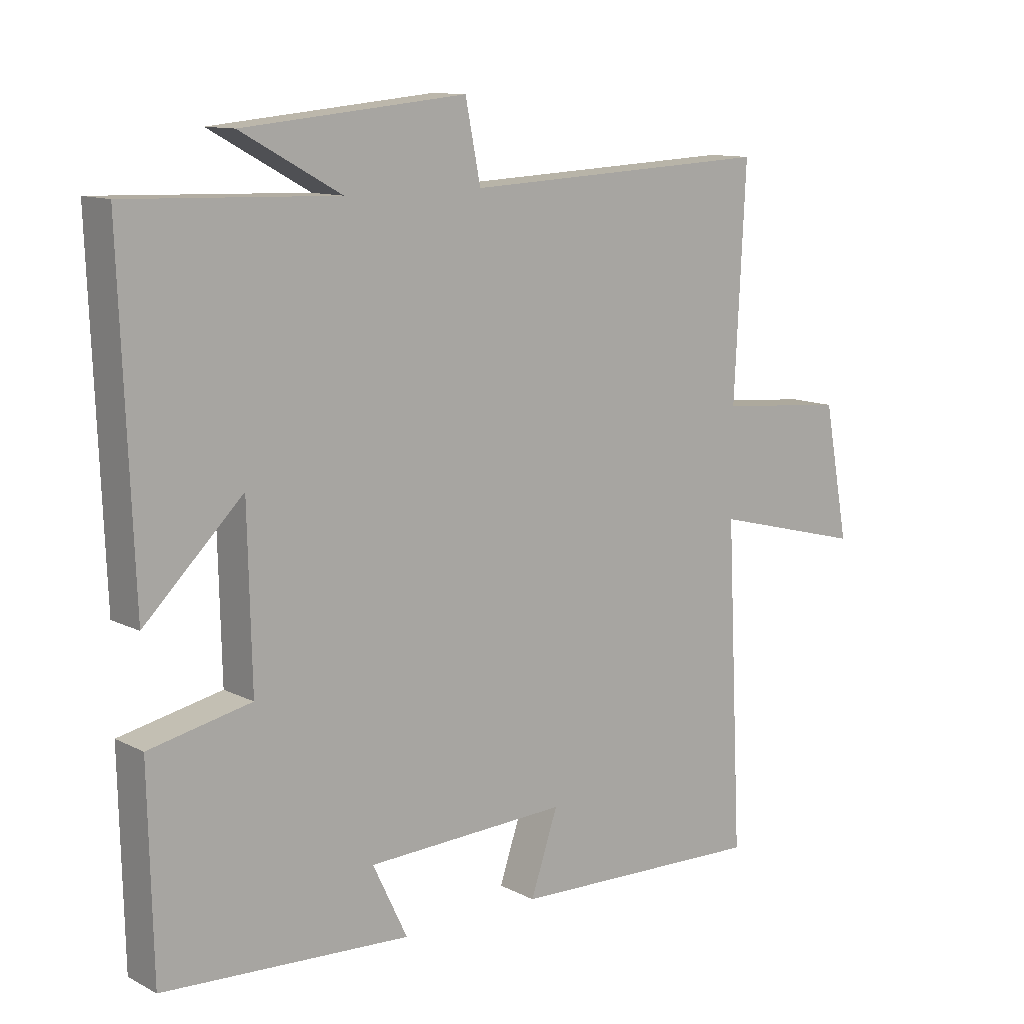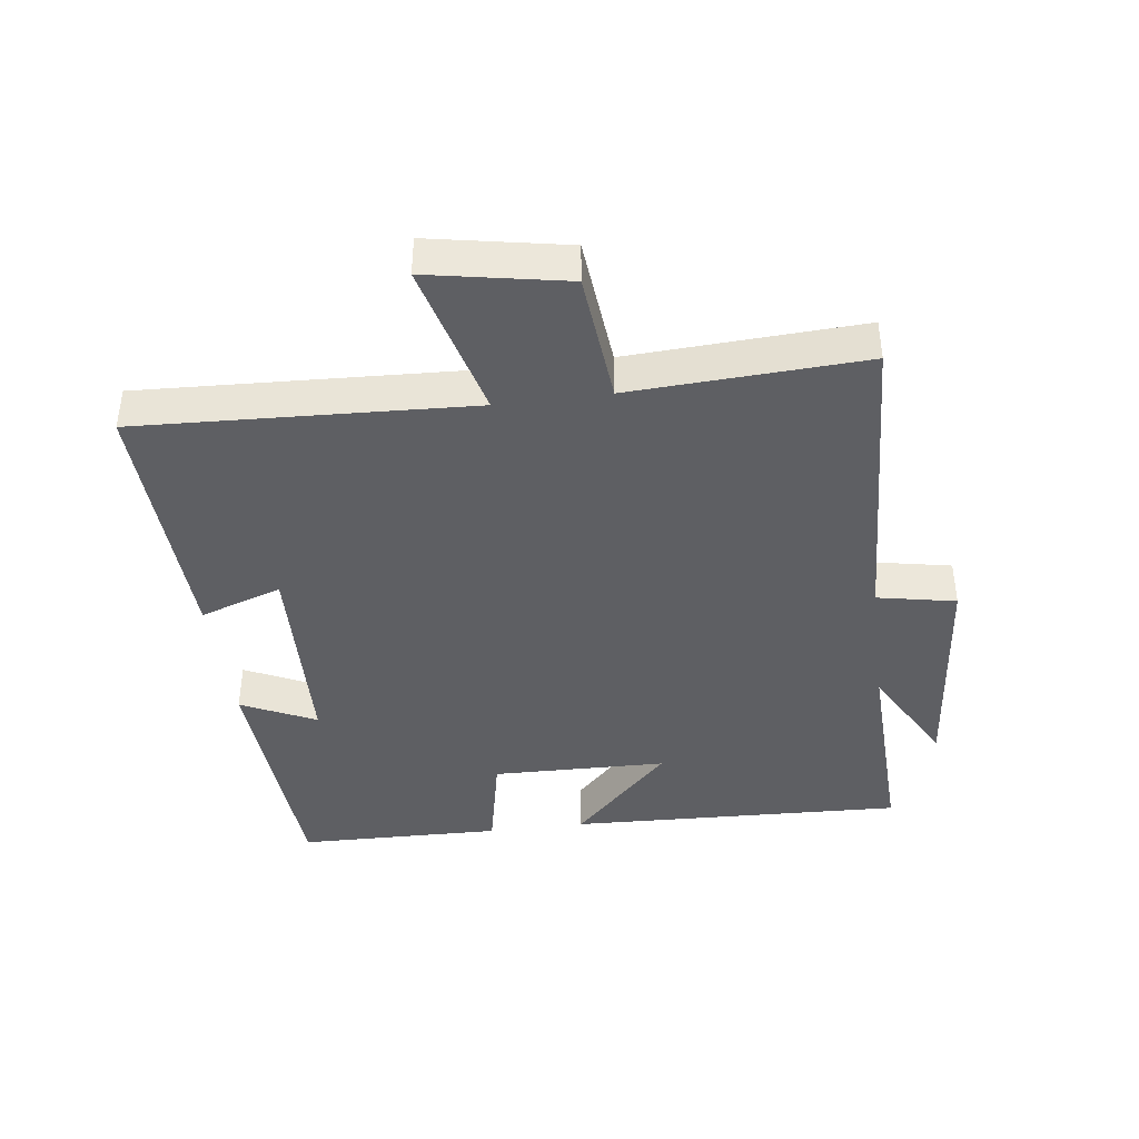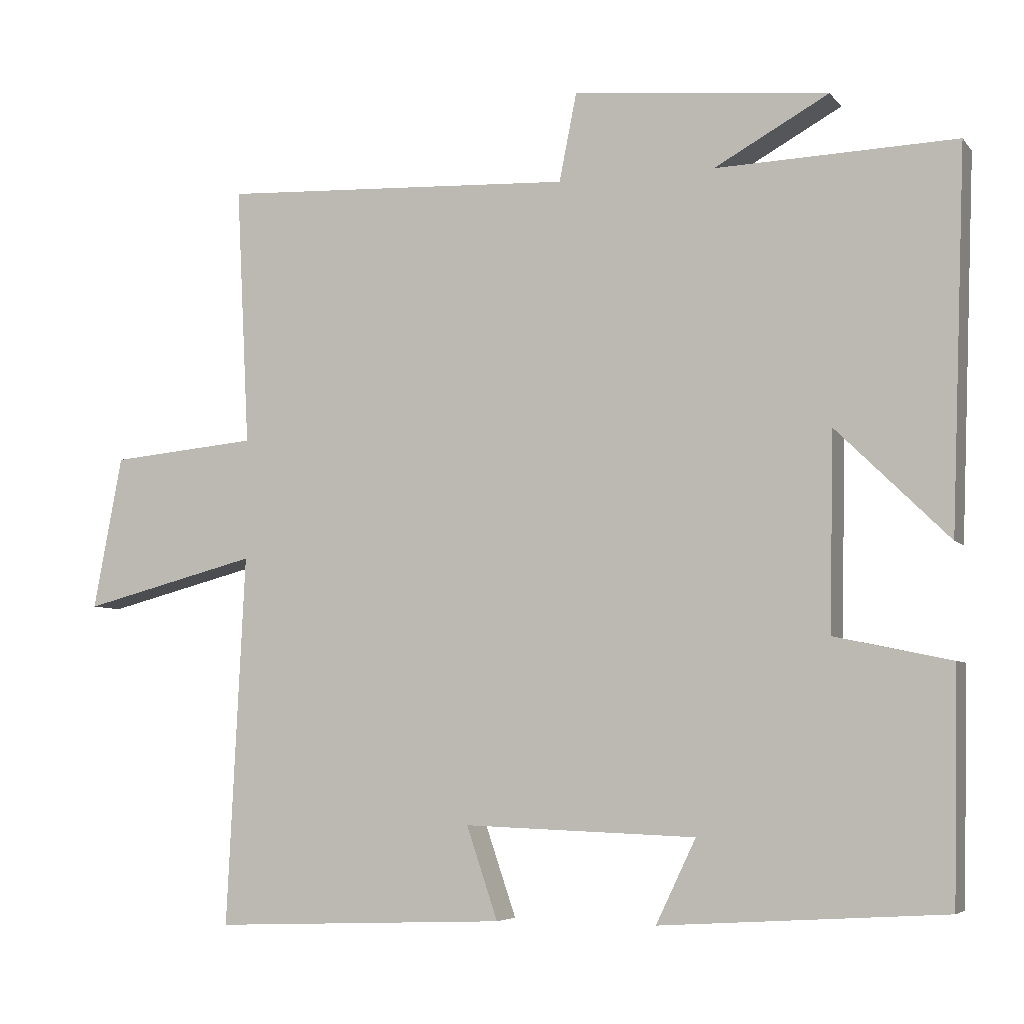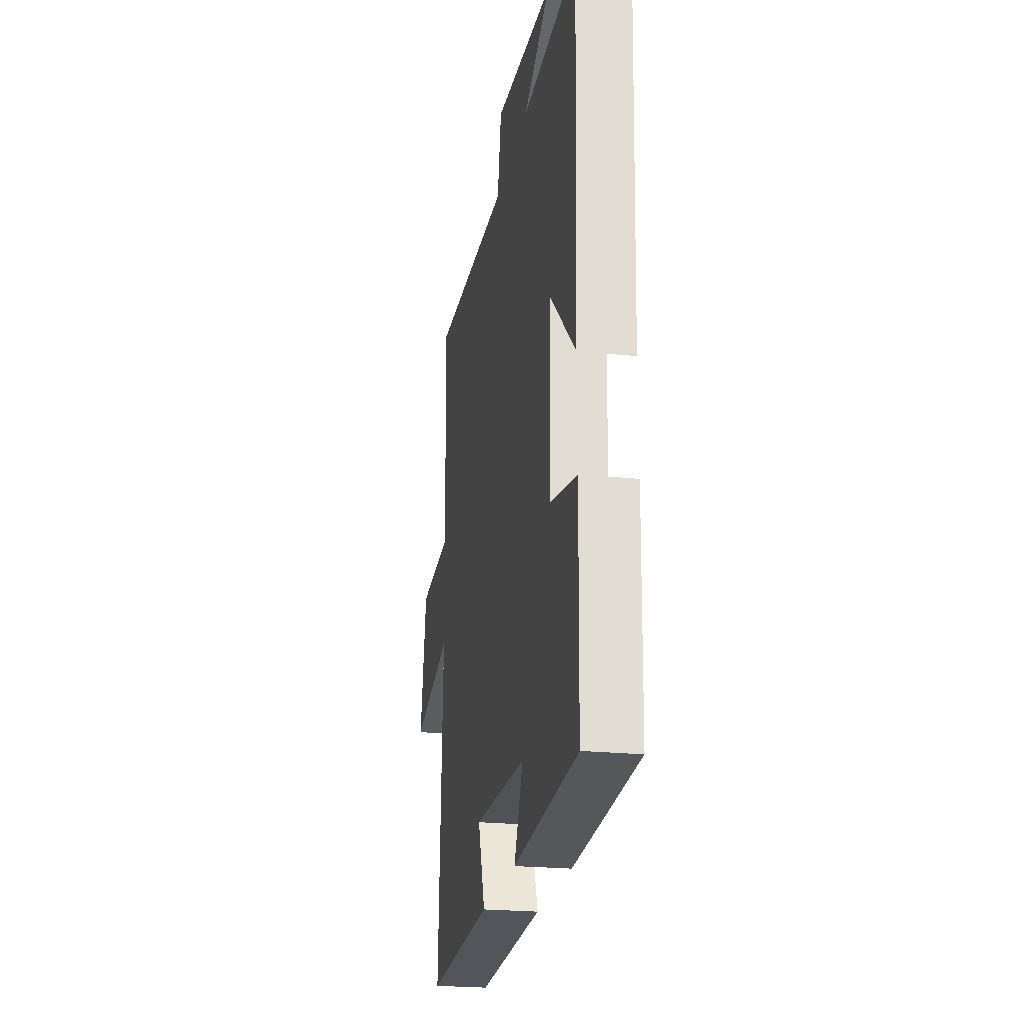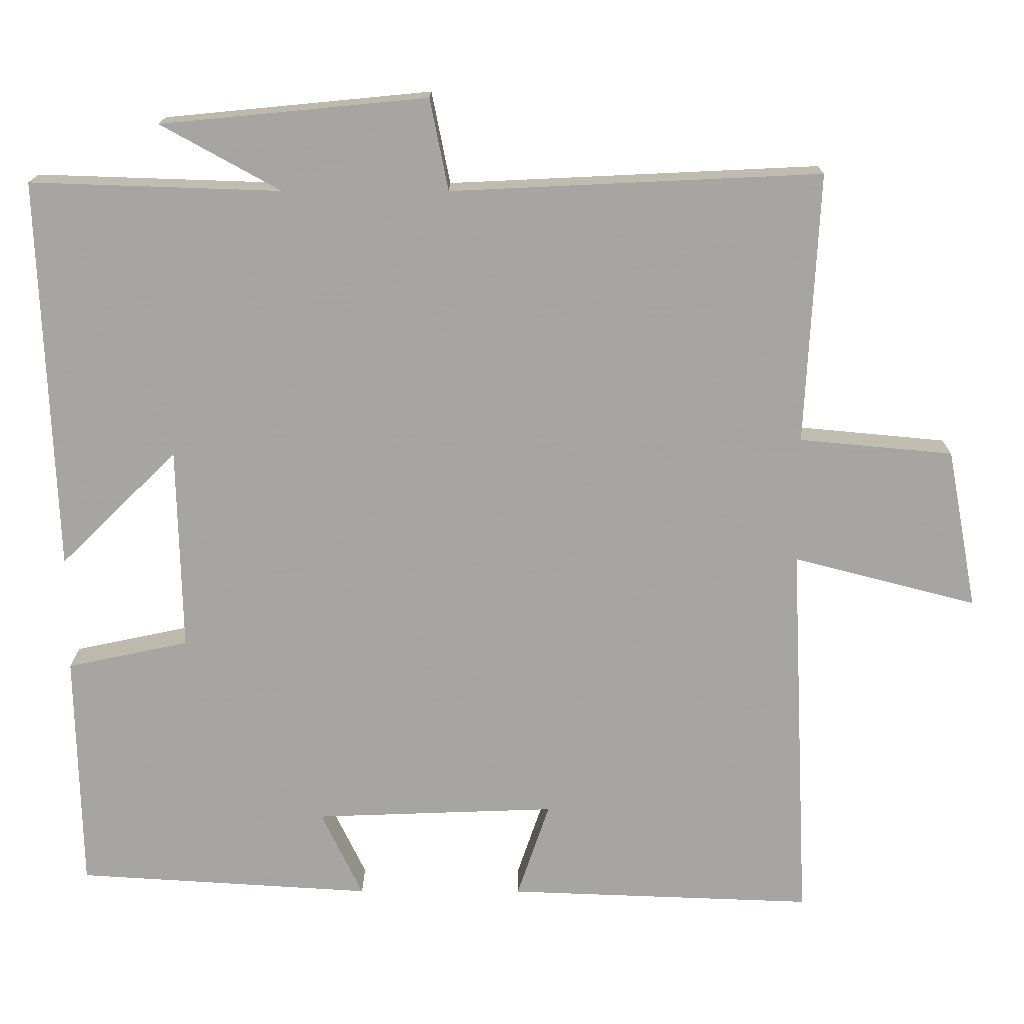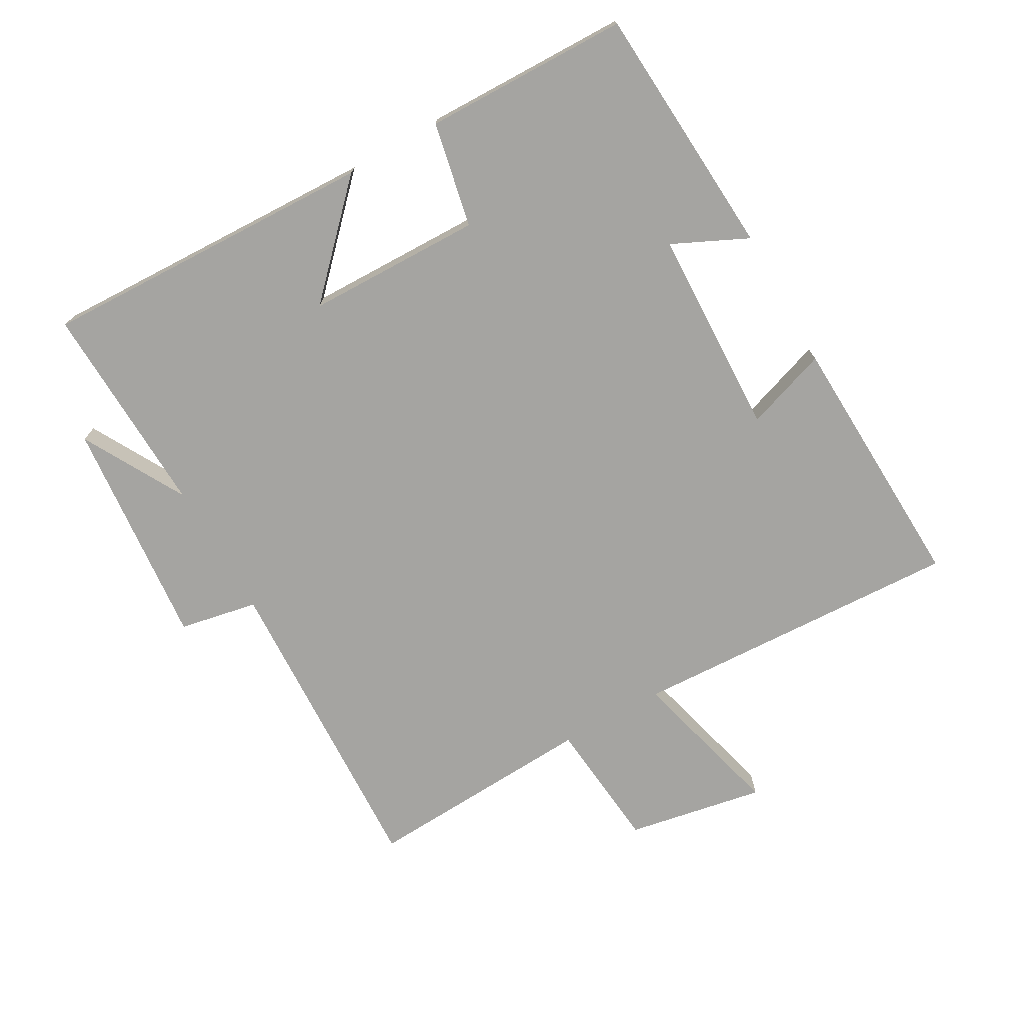
<metadata>
{"format":"obj","ext":"obj","renderer":"f3d","projection":"perspective","resolution":1024,"background":"white","views":[{"elev":11.6,"azim":140.4,"up":"+Z"},{"elev":-41.0,"azim":-82.5,"up":"+Y"},{"elev":-5.6,"azim":20.5,"up":"+Z"},{"elev":-23.0,"azim":79.9,"up":"+Z"},{"elev":16.4,"azim":-179.7,"up":"+Z"},{"elev":-73.2,"azim":119.7,"up":"+Y"}]}
</metadata>
<code>
v 0.52 0.07 0.511
v 0.5 0.07 -0.008
v 0.345 0.07 0.144
v 0.339 0.07 -0.126
v 0.5 0.07 -0.16
v 0.493 0.07 -0.476
v 0.102 0.07 -0.5
v 0.157 0.07 -0.385
v -0.163 0.07 -0.373
v -0.12 0.07 -0.5
v -0.525 0.07 -0.515
v -0.5 0.07 -0.003
v -0.743 0.07 -0.066
v -0.703 0.07 0.146
v -0.5 0.07 0.165
v -0.518 0.07 0.523
v -0.029 0.07 0.5
v -0.005 0.07 0.621
v 0.347 0.07 0.587
v 0.189 0.07 0.5
v 0.52 0 0.511
v 0.5 0 -0.008
v 0.345 0 0.144
v 0.339 0 -0.126
v 0.5 0 -0.16
v 0.493 0 -0.476
v 0.102 0 -0.5
v 0.157 0 -0.385
v -0.163 0 -0.373
v -0.12 0 -0.5
v -0.525 0 -0.515
v -0.5 0 -0.003
v -0.743 0 -0.066
v -0.703 0 0.146
v -0.5 0 0.165
v -0.518 0 0.523
v -0.029 0 0.5
v -0.005 0 0.621
v 0.347 0 0.587
v 0.189 0 0.5
f 17 18 19 20
f 15 16 17
f 15 17 20
f 12 13 14 15
f 12 15 20 1
f 9 10 11 12
f 8 9 12
f 5 6 7 8
f 4 5 8 12
f 3 4 12
f 1 2 3
f 1 3 12
f 40 39 38 37
f 37 36 35
f 40 37 35
f 35 34 33 32
f 21 40 35 32
f 32 31 30 29
f 32 29 28
f 28 27 26 25
f 32 28 25 24
f 32 24 23
f 23 22 21
f 32 23 21
f 1 21 22 2
f 2 22 23 3
f 3 23 24 4
f 4 24 25 5
f 5 25 26 6
f 6 26 27 7
f 7 27 28 8
f 8 28 29 9
f 9 29 30 10
f 10 30 31 11
f 11 31 32 12
f 12 32 33 13
f 13 33 34 14
f 14 34 35 15
f 15 35 36 16
f 16 36 37 17
f 17 37 38 18
f 18 38 39 19
f 19 39 40 20
f 20 40 21 1

</code>
